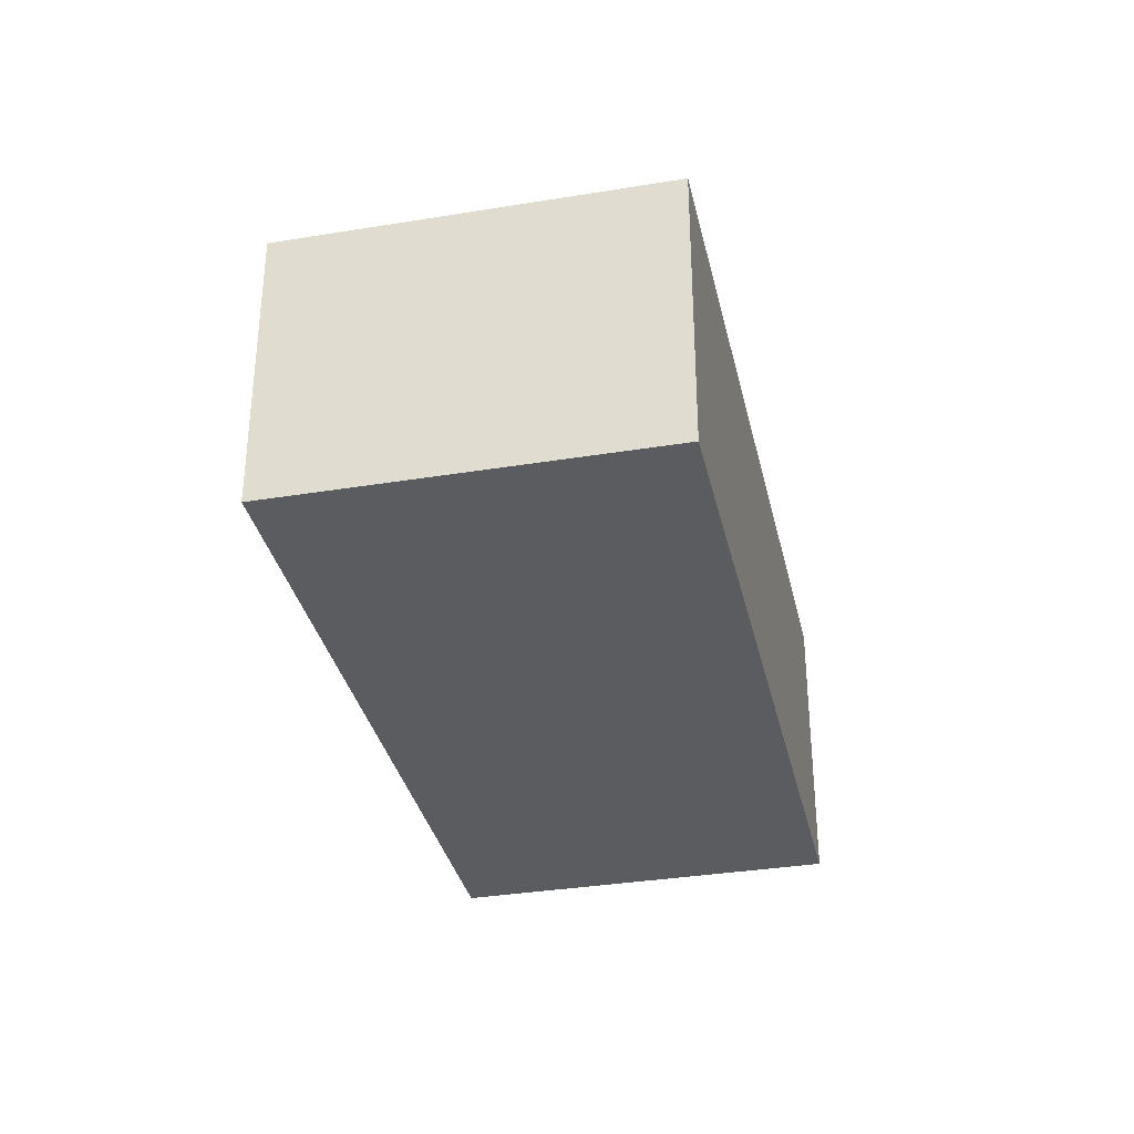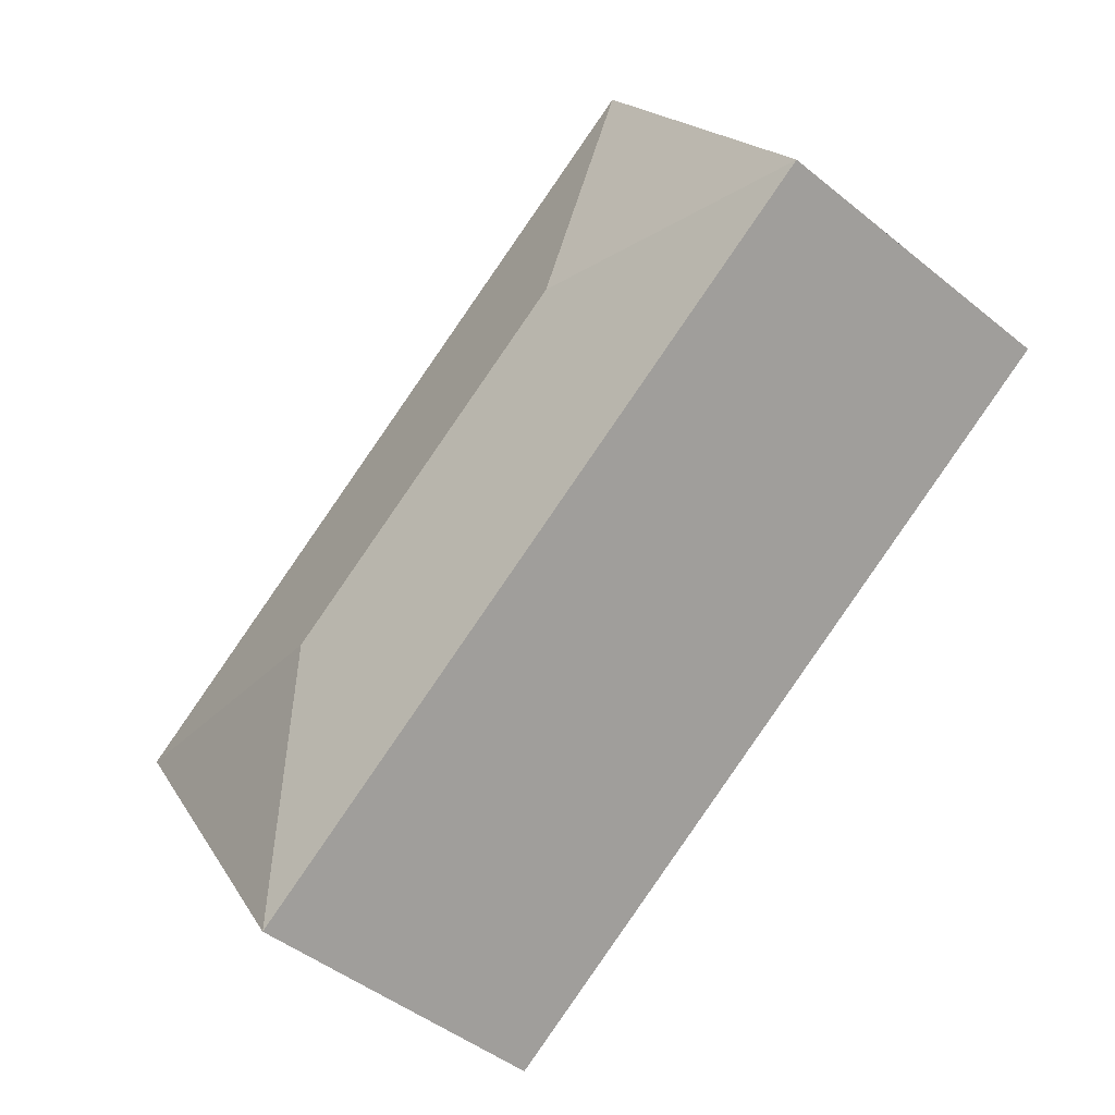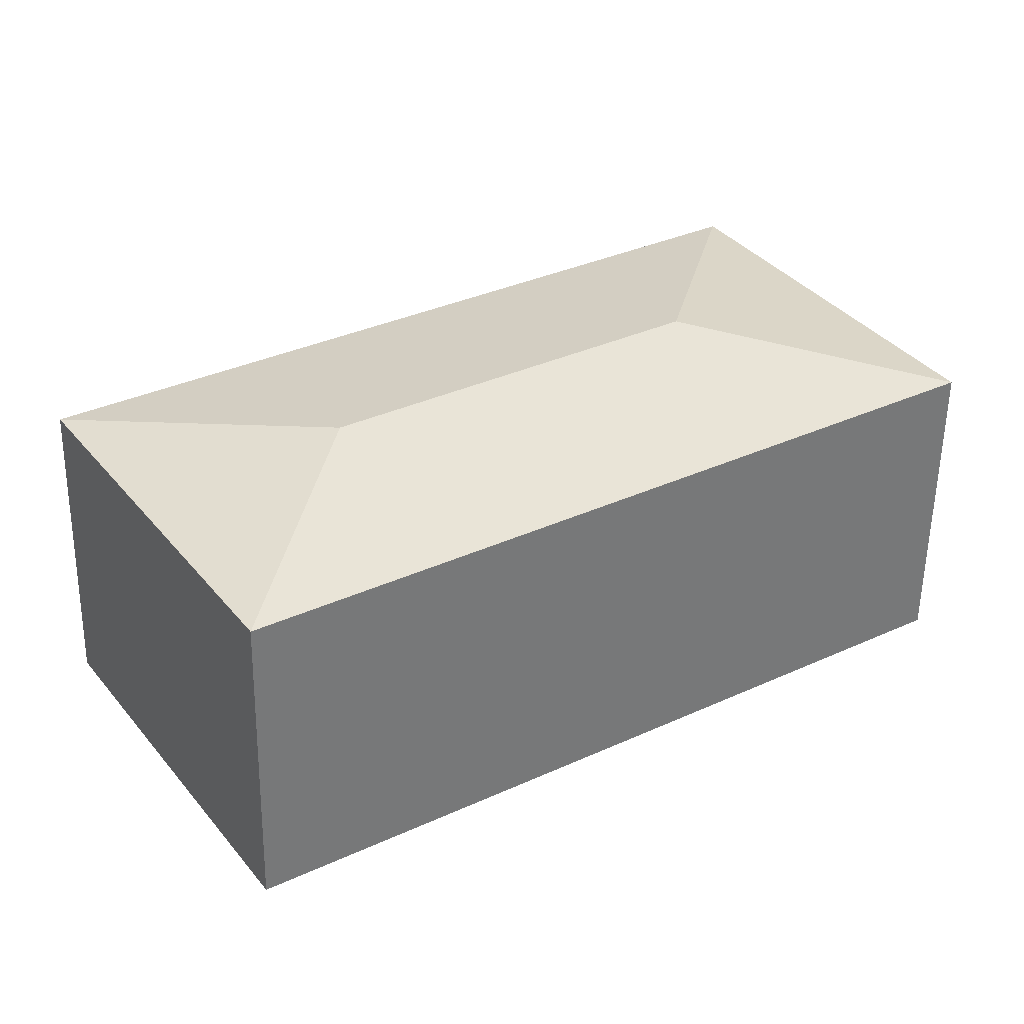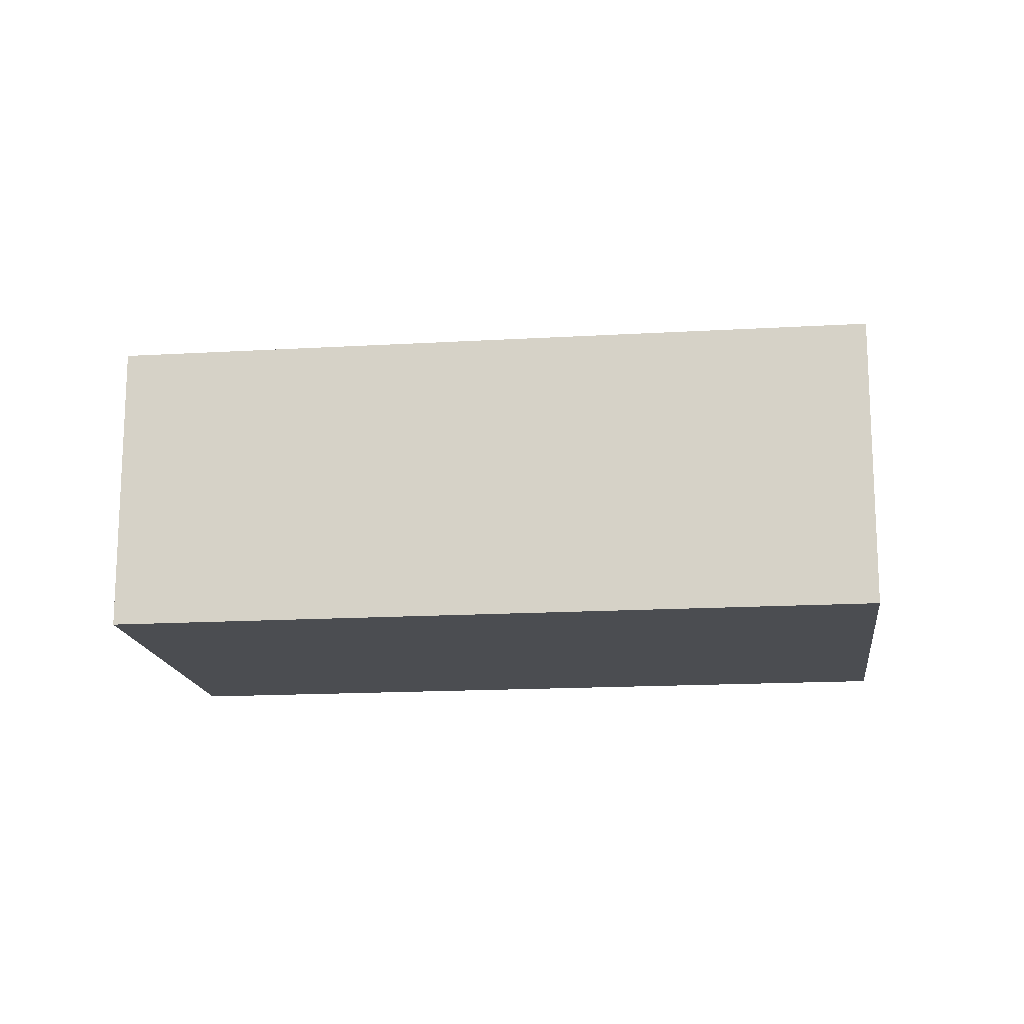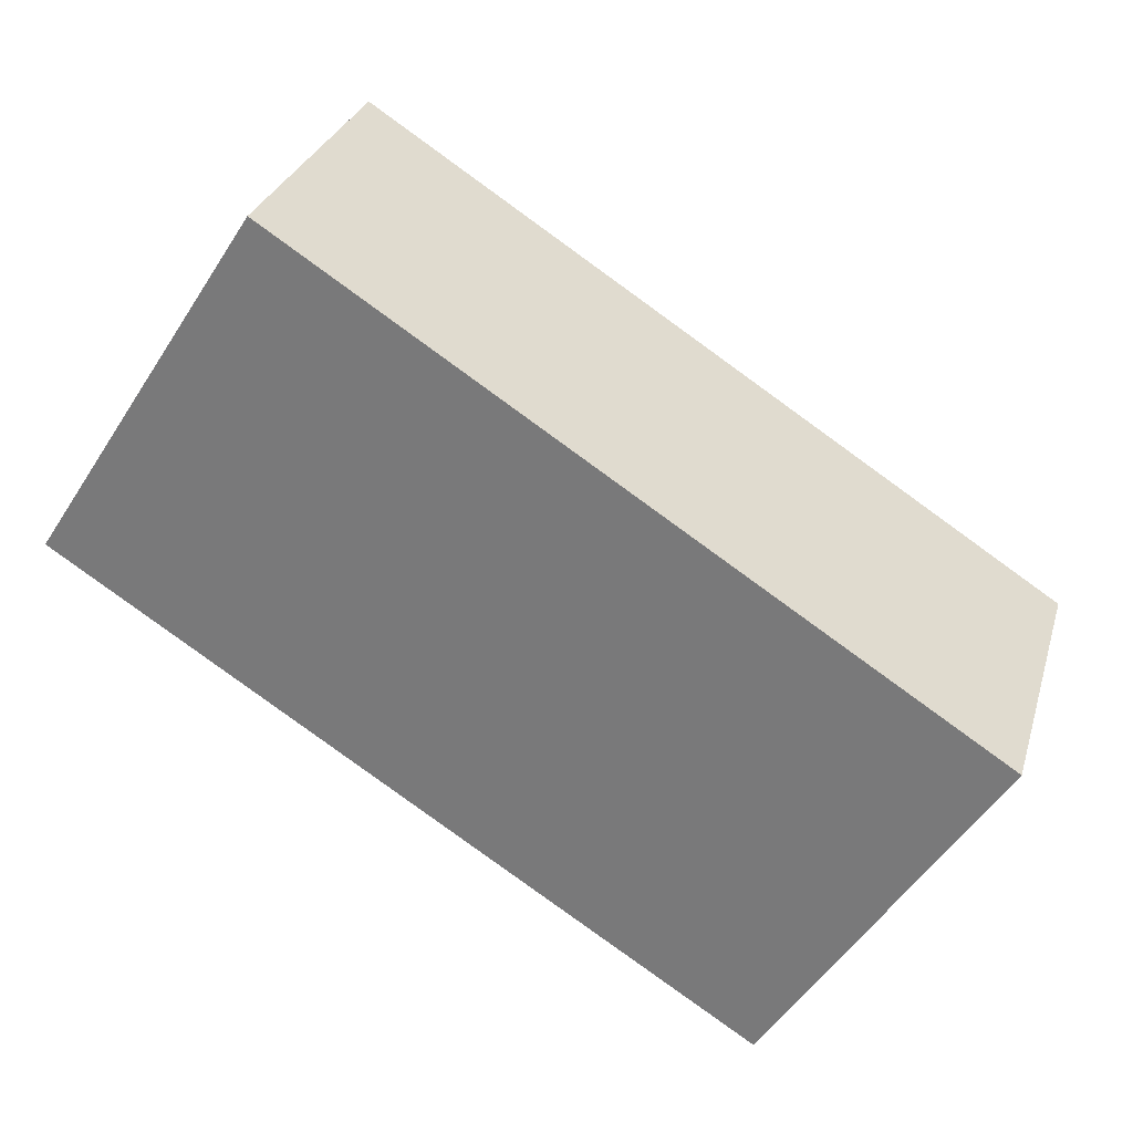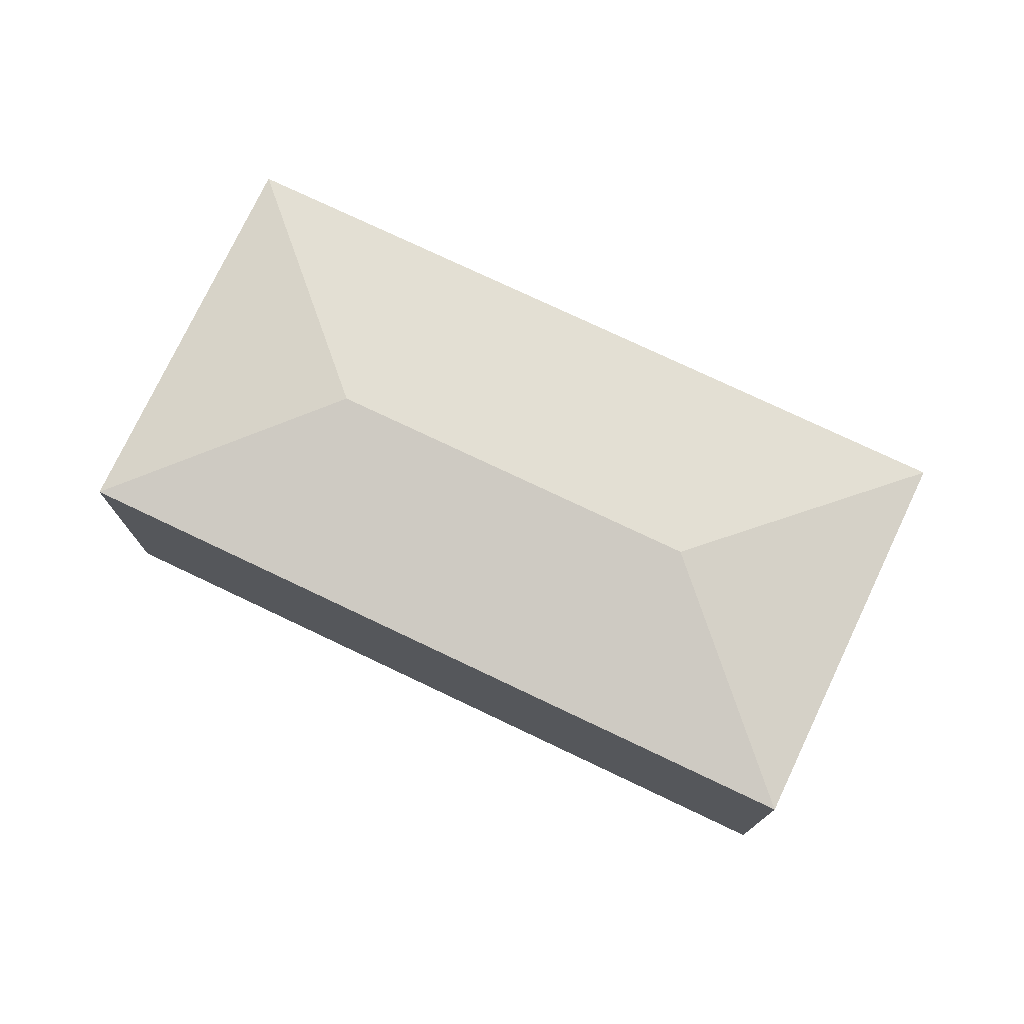
<metadata>
{"format":"obj","ext":"obj","renderer":"f3d","projection":"perspective","resolution":1024,"background":"white","views":[{"elev":-34.2,"azim":-44.7,"up":"+Y"},{"elev":-46.6,"azim":-132.6,"up":"+Z"},{"elev":-55.8,"azim":179.1,"up":"+Z"},{"elev":-16.0,"azim":-140.2,"up":"+Y"},{"elev":29.0,"azim":15.4,"up":"+Z"},{"elev":76.1,"azim":58.2,"up":"+Y"}]}
</metadata>
<code>
v  5.562 3.042 -1.401
v  8.098 2.745 -0.853
v  6.11 2.745 -3.938
v  1.988 2.745 3.085
v  2.536 3.042 0.548
v  0 2.745 1.681e-16
v  6.11 2.411e-16 -3.938
v  0 0 0
v  1.988 -1.889e-16 3.085
v  8.098 5.223e-17 -0.853
g defaultobject
f 1 2 3
f 1 4 2
f 4 1 5
f 5 3 6
f 3 5 1
f 5 6 4
f 7 6 3
f 6 7 8
f 8 4 6
f 4 8 9
f 9 2 4
f 2 9 10
f 10 3 2
f 3 10 7
f 10 8 7
f 8 10 9

</code>
